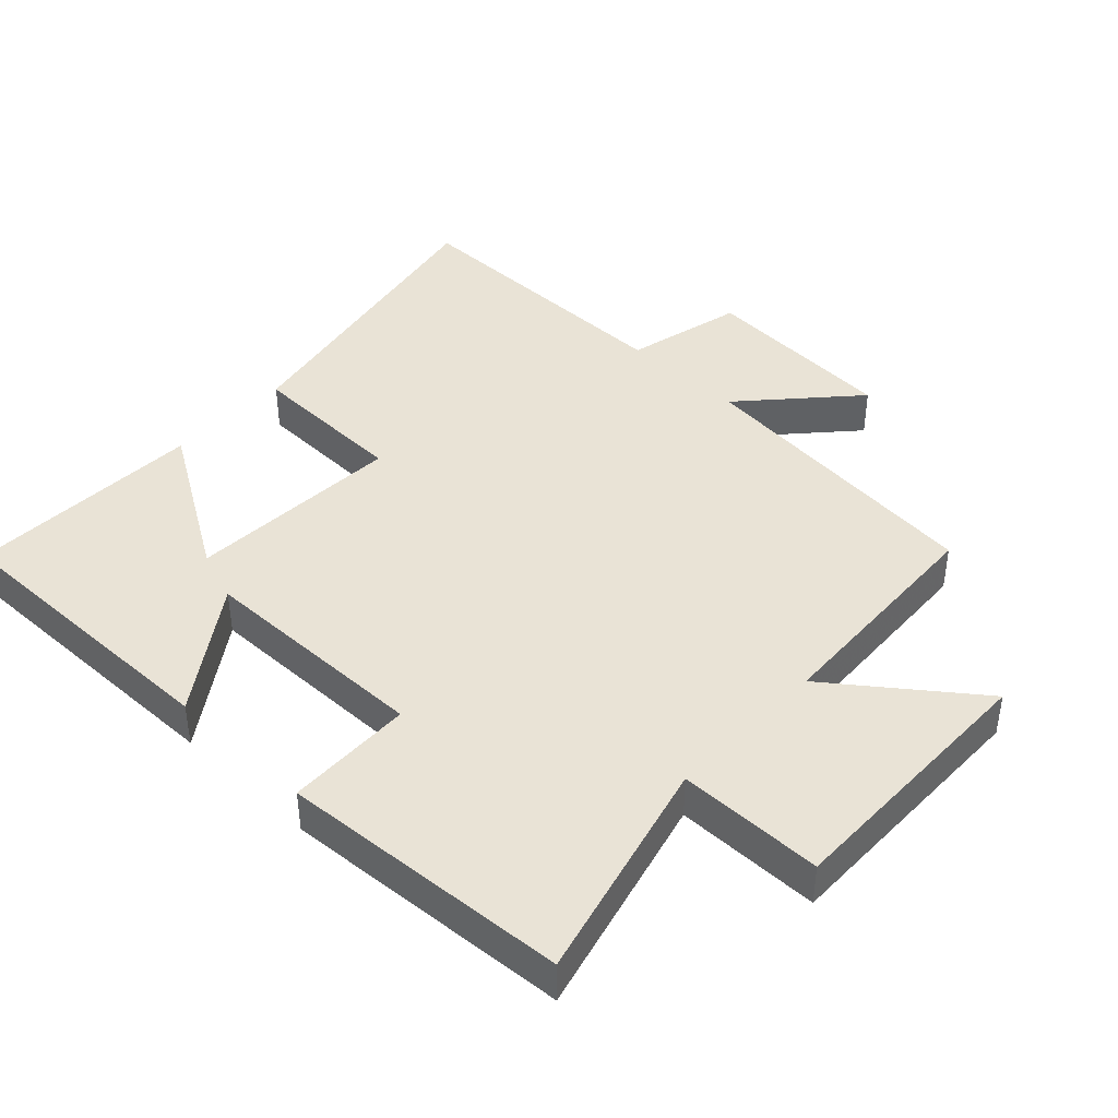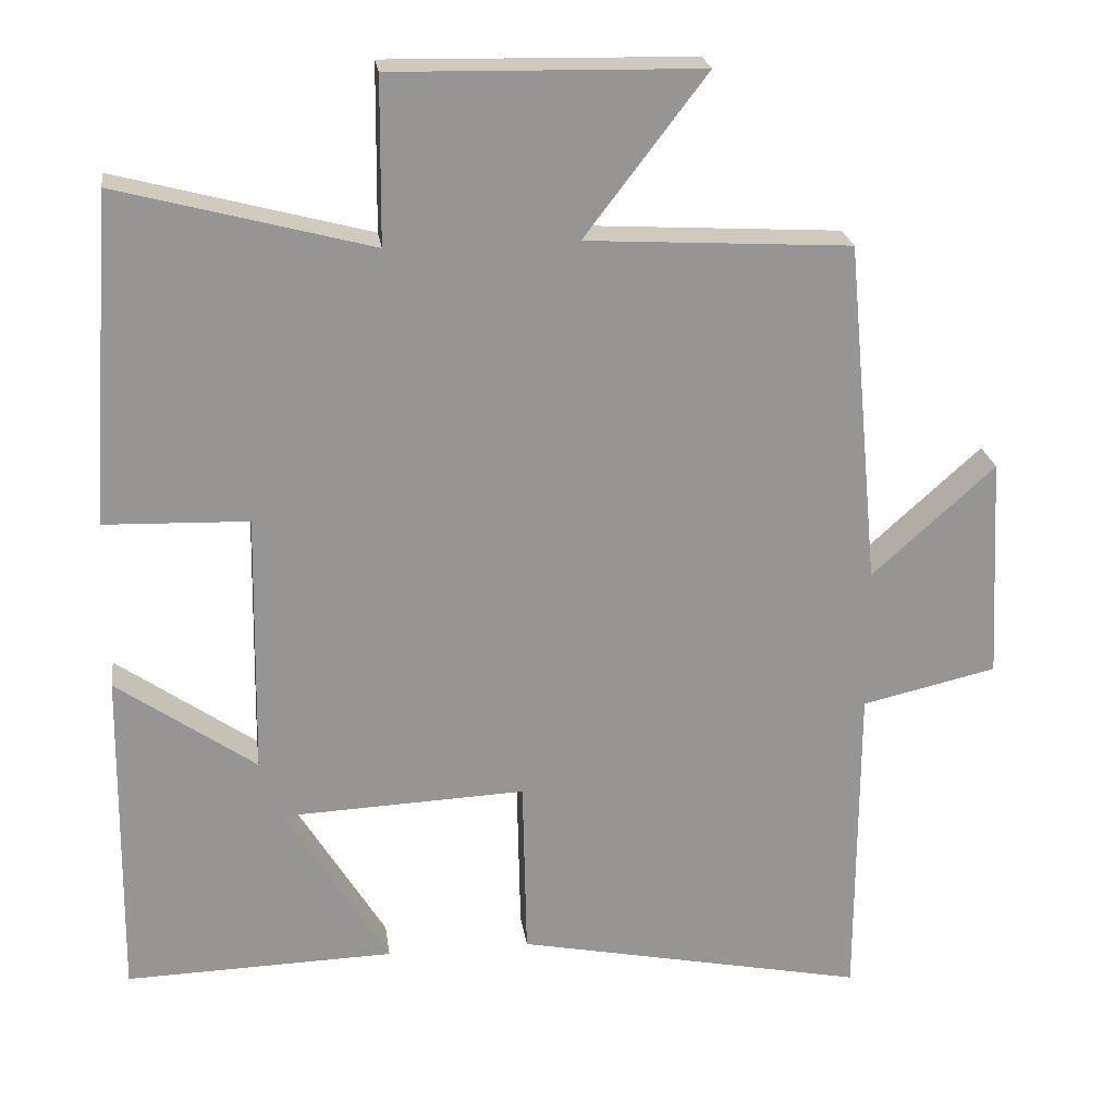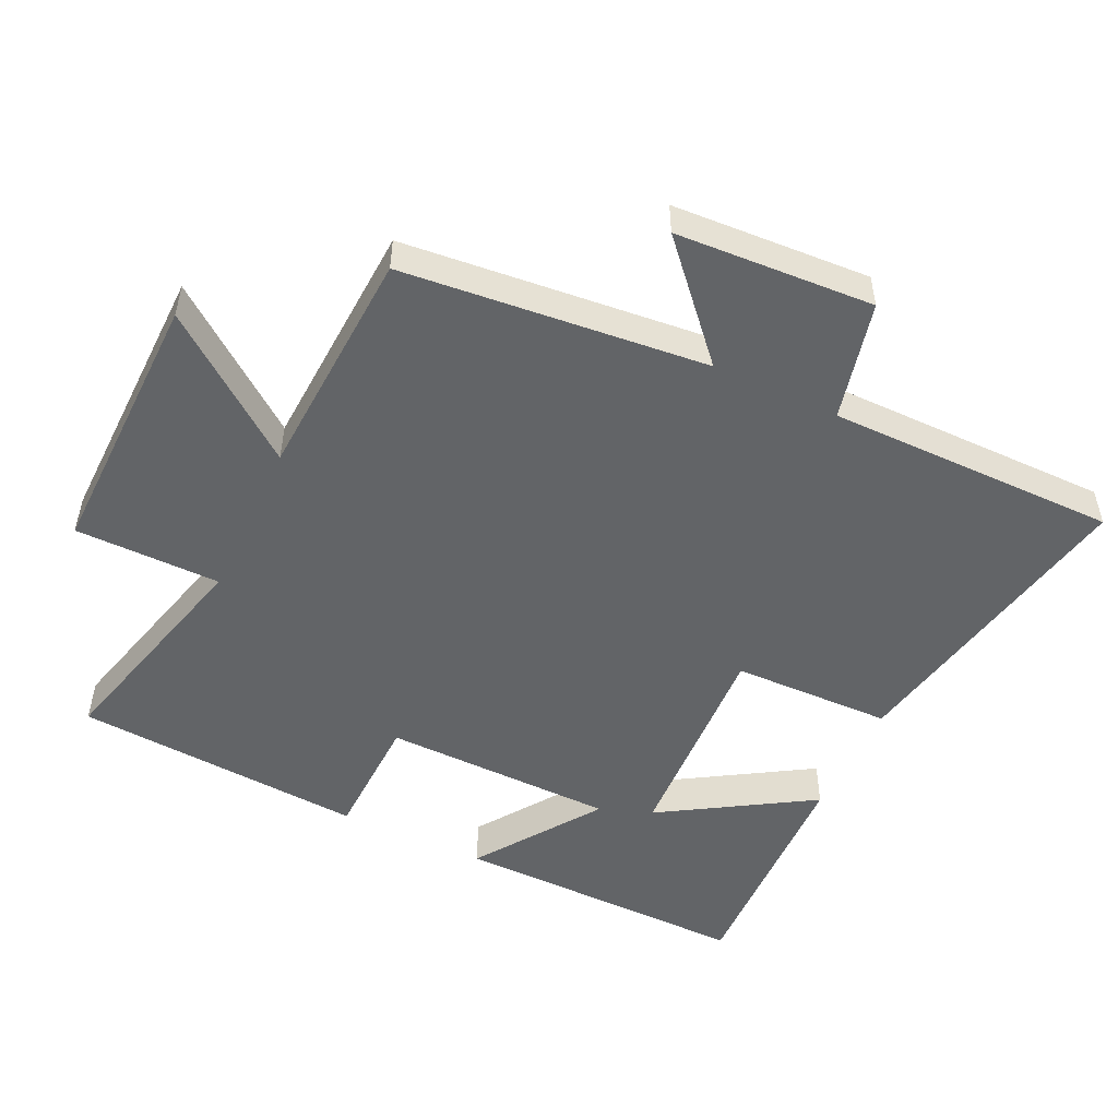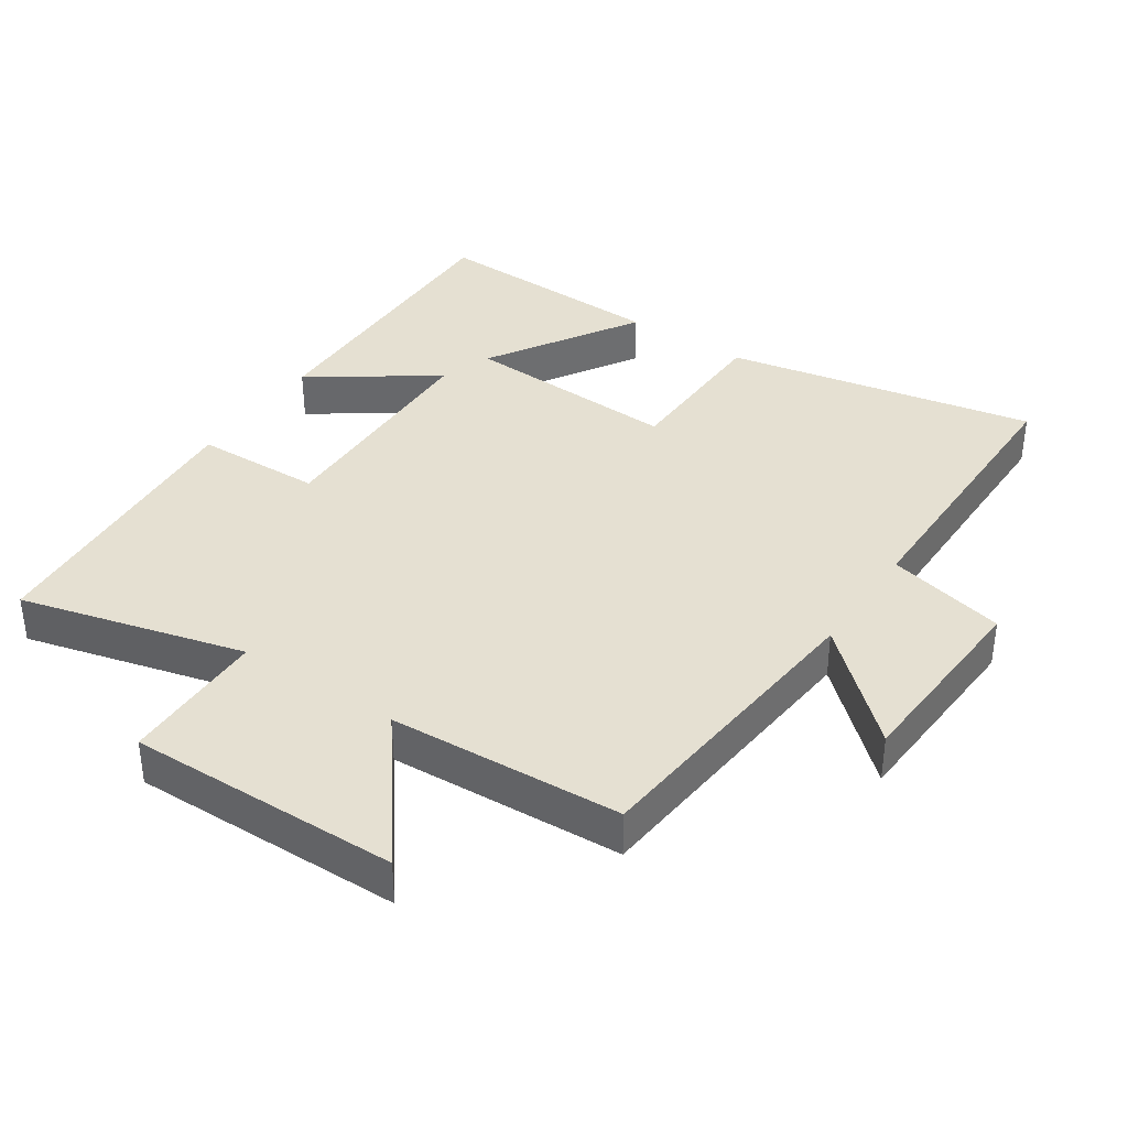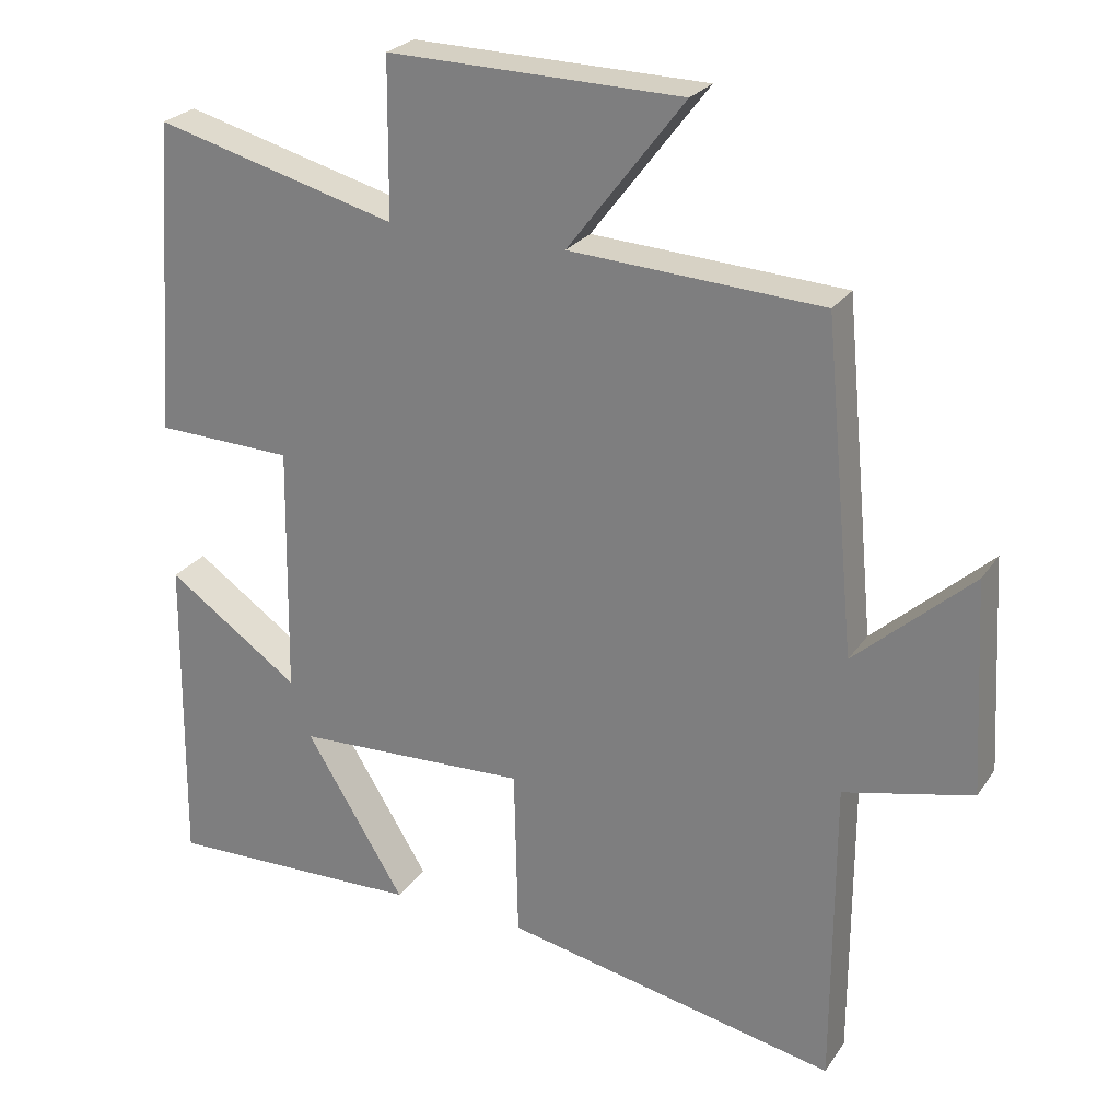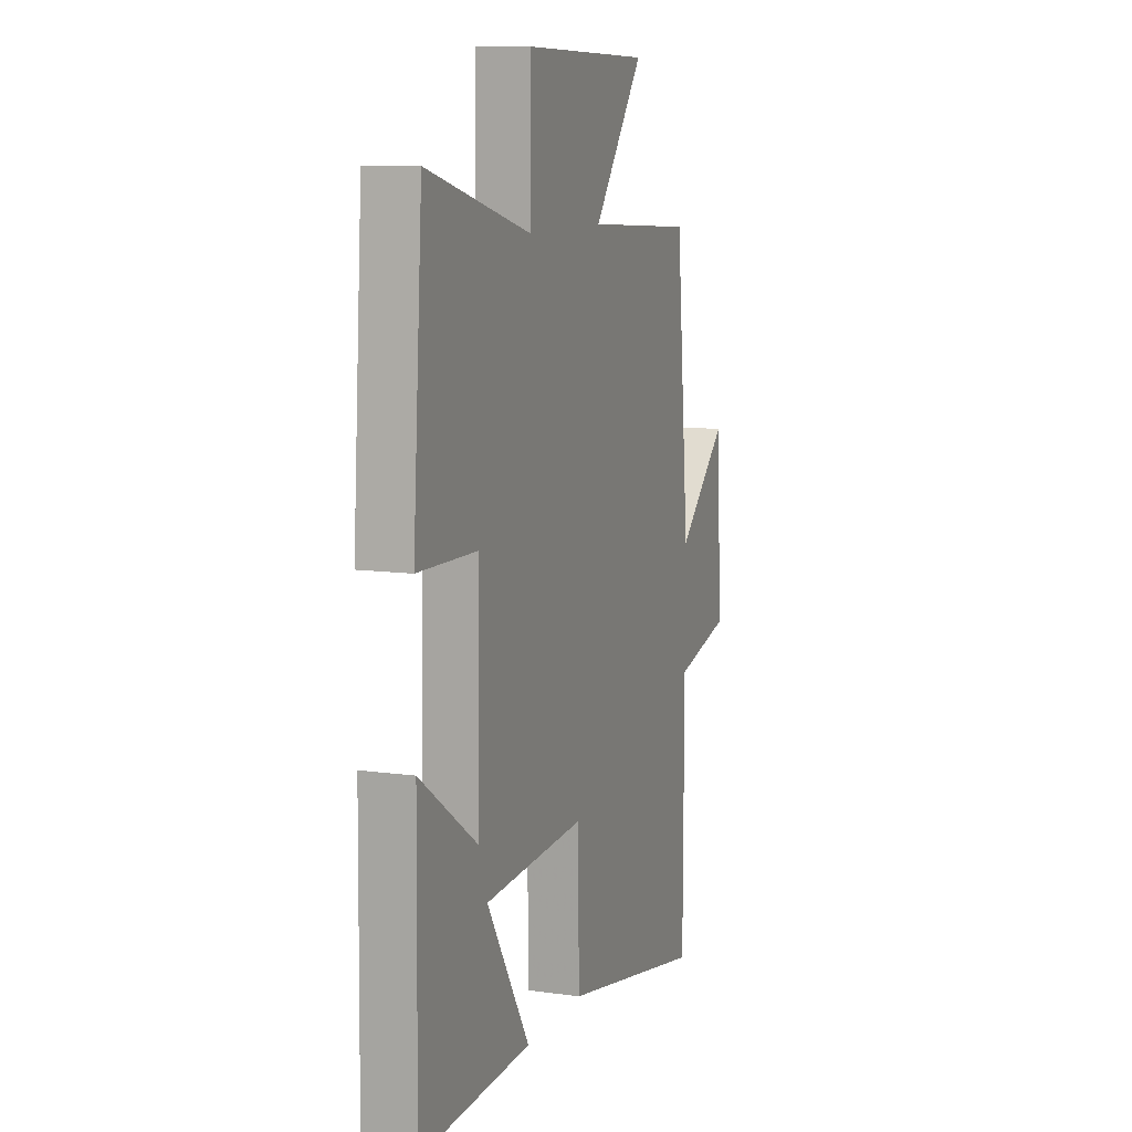
<metadata>
{"format":"obj","ext":"obj","renderer":"f3d","projection":"perspective","resolution":1024,"background":"white","views":[{"elev":42.1,"azim":-46.3,"up":"+Y"},{"elev":22.9,"azim":-7.8,"up":"+Z"},{"elev":-51.1,"azim":64.8,"up":"+Y"},{"elev":37.7,"azim":34.0,"up":"+Y"},{"elev":25.3,"azim":26.3,"up":"+Z"},{"elev":10.2,"azim":-70.4,"up":"+Z"}]}
</metadata>
<code>
v -0.469 0.07 0.588
v -0.136 0.07 0.5
v -0.134 0.07 0.717
v 0.27 0.07 0.709
v 0.11 0.07 0.5
v 0.457 0.07 0.48
v 0.5 0.07 0.028
v 0.661 0.07 0.173
v 0.677 0.07 -0.121
v 0.5 0.07 -0.162
v 0.499 0.07 -0.593
v 0.038 0.07 -0.5
v 0.033 0.07 -0.262
v -0.289 0.07 -0.276
v -0.152 0.07 -0.5
v -0.506 0.07 -0.51
v -0.5 0.07 -0.069
v -0.317 0.07 -0.197
v -0.311 0.07 0.149
v -0.5 0.07 0.155
v -0.469 0 0.588
v -0.136 0 0.5
v -0.134 0 0.717
v 0.27 0 0.709
v 0.11 0 0.5
v 0.457 0 0.48
v 0.5 0 0.028
v 0.661 0 0.173
v 0.677 0 -0.121
v 0.5 0 -0.162
v 0.499 0 -0.593
v 0.038 0 -0.5
v 0.033 0 -0.262
v -0.289 0 -0.276
v -0.152 0 -0.5
v -0.506 0 -0.51
v -0.5 0 -0.069
v -0.317 0 -0.197
v -0.311 0 0.149
v -0.5 0 0.155
f 19 20 1 2
f 18 19 2
f 16 17 18
f 14 15 16
f 14 16 18
f 13 14 18 2
f 10 11 12 13
f 7 8 9 10
f 5 6 7 10
f 5 10 13 2
f 2 3 4 5
f 22 21 40 39
f 22 39 38
f 38 37 36
f 36 35 34
f 38 36 34
f 22 38 34 33
f 33 32 31 30
f 30 29 28 27
f 30 27 26 25
f 22 33 30 25
f 25 24 23 22
f 1 21 22 2
f 2 22 23 3
f 3 23 24 4
f 4 24 25 5
f 5 25 26 6
f 6 26 27 7
f 7 27 28 8
f 8 28 29 9
f 9 29 30 10
f 10 30 31 11
f 11 31 32 12
f 12 32 33 13
f 13 33 34 14
f 14 34 35 15
f 15 35 36 16
f 16 36 37 17
f 17 37 38 18
f 18 38 39 19
f 19 39 40 20
f 20 40 21 1

</code>
